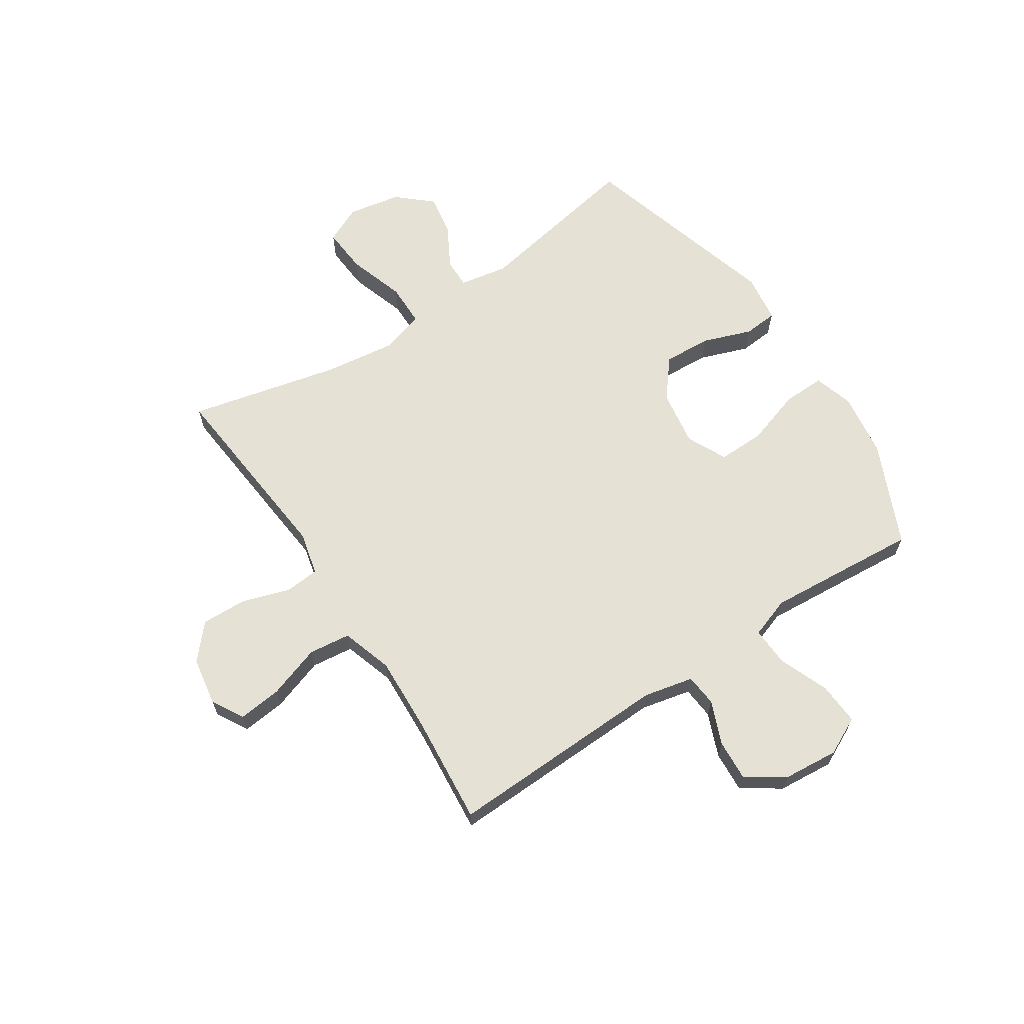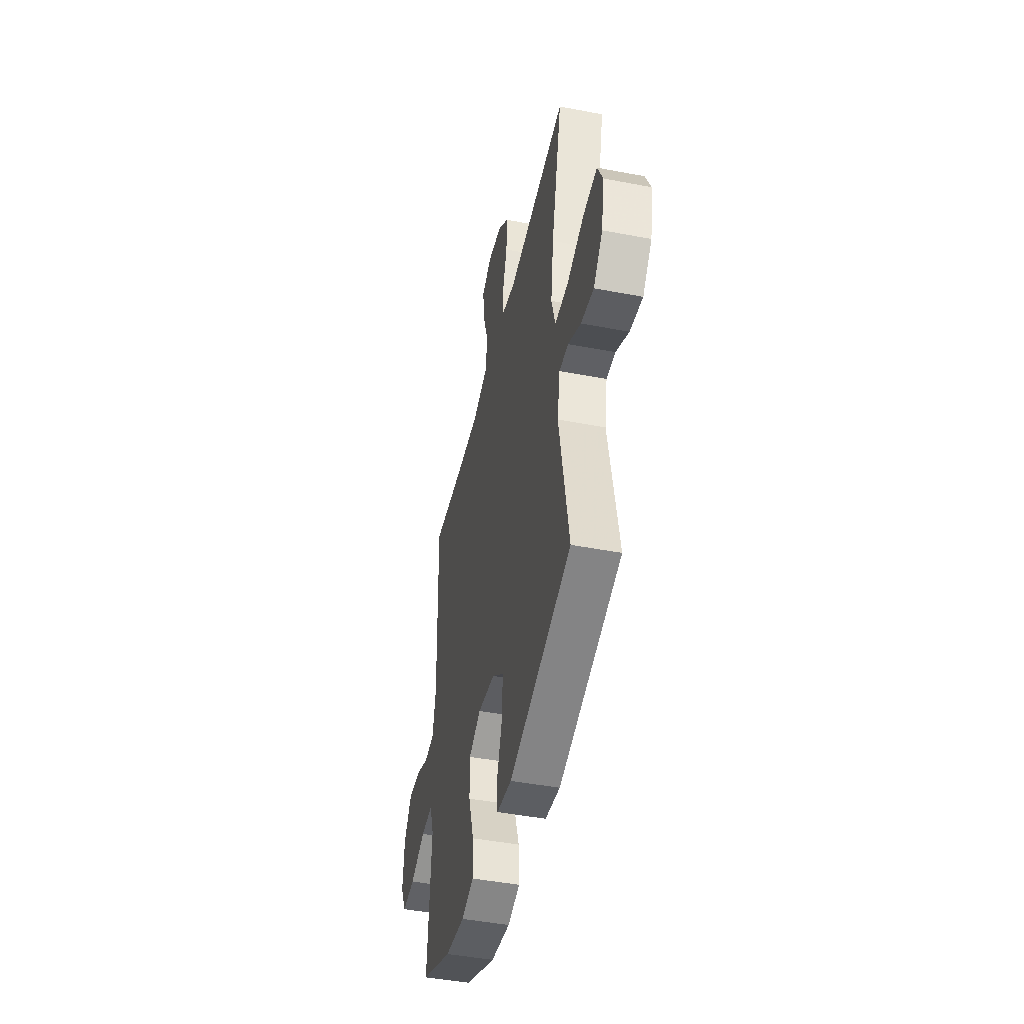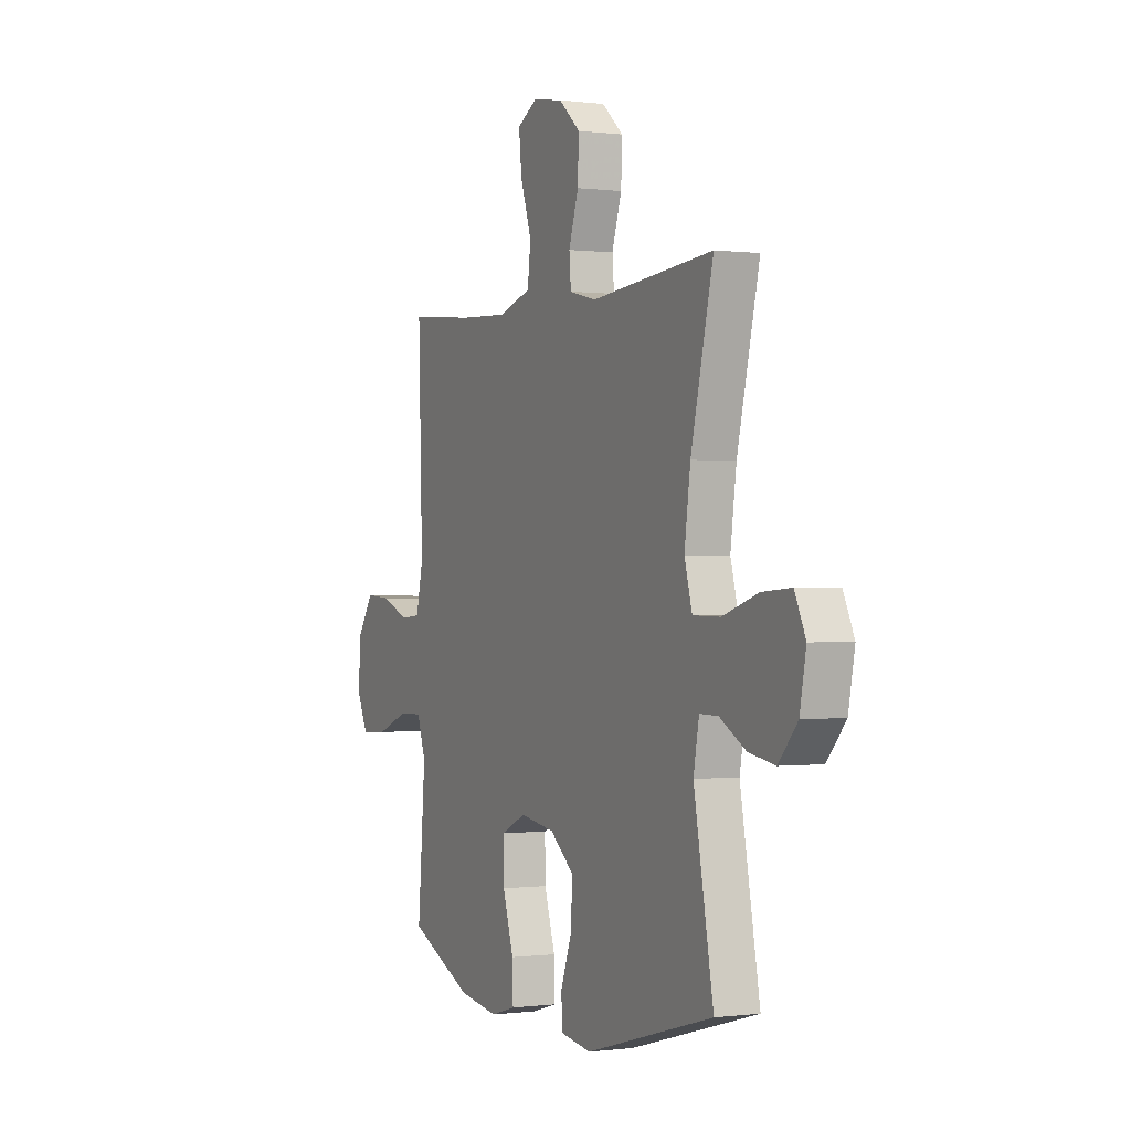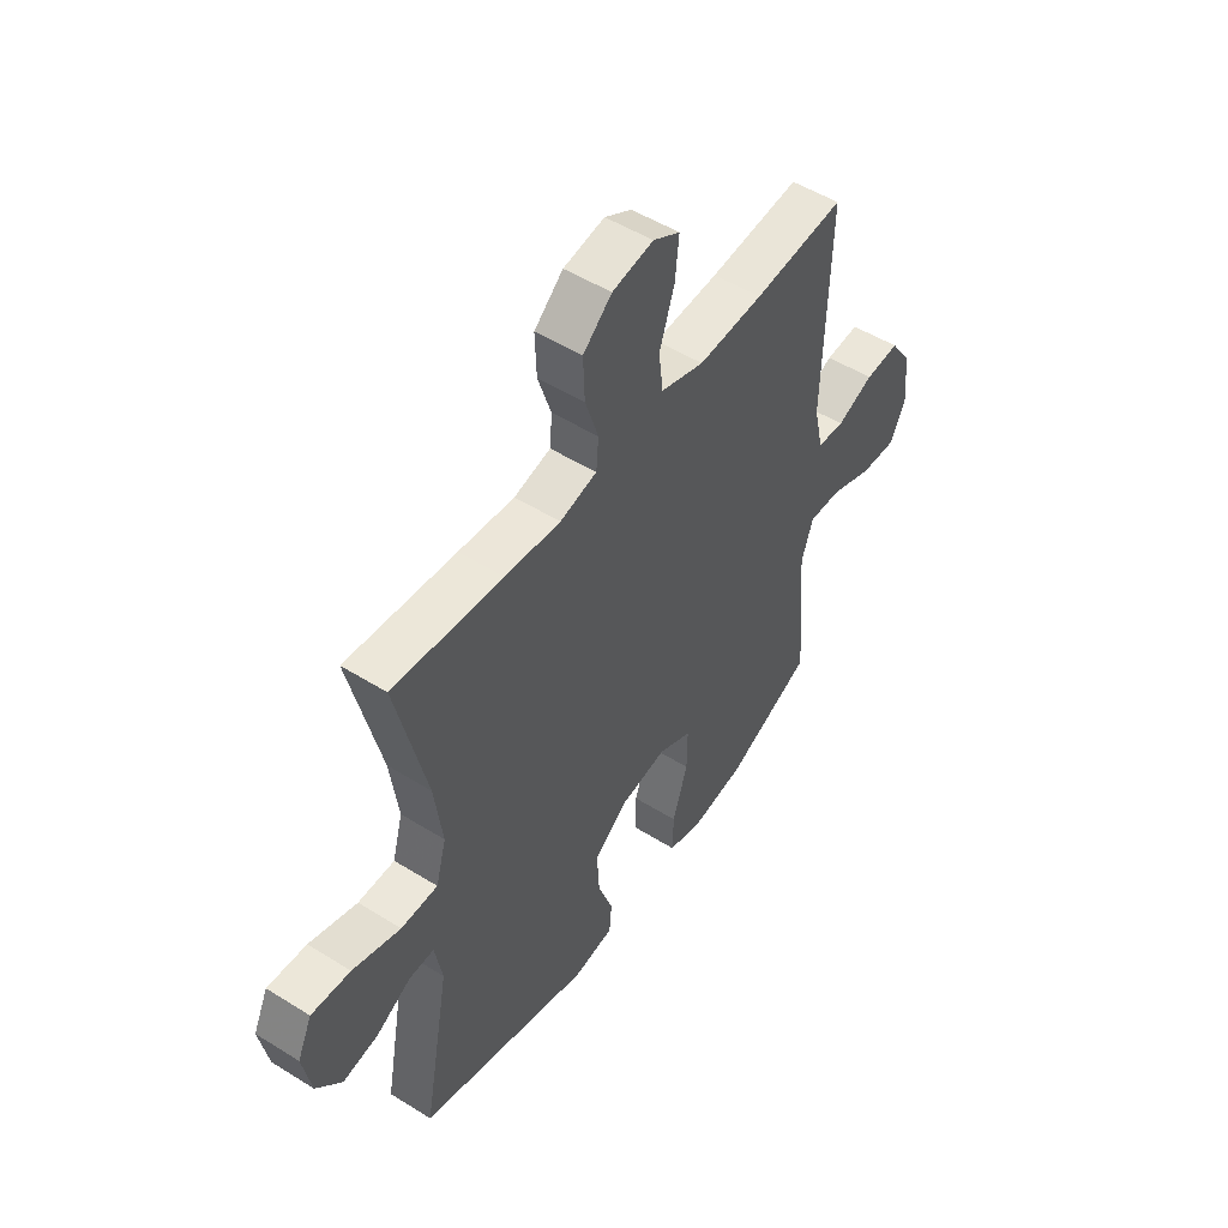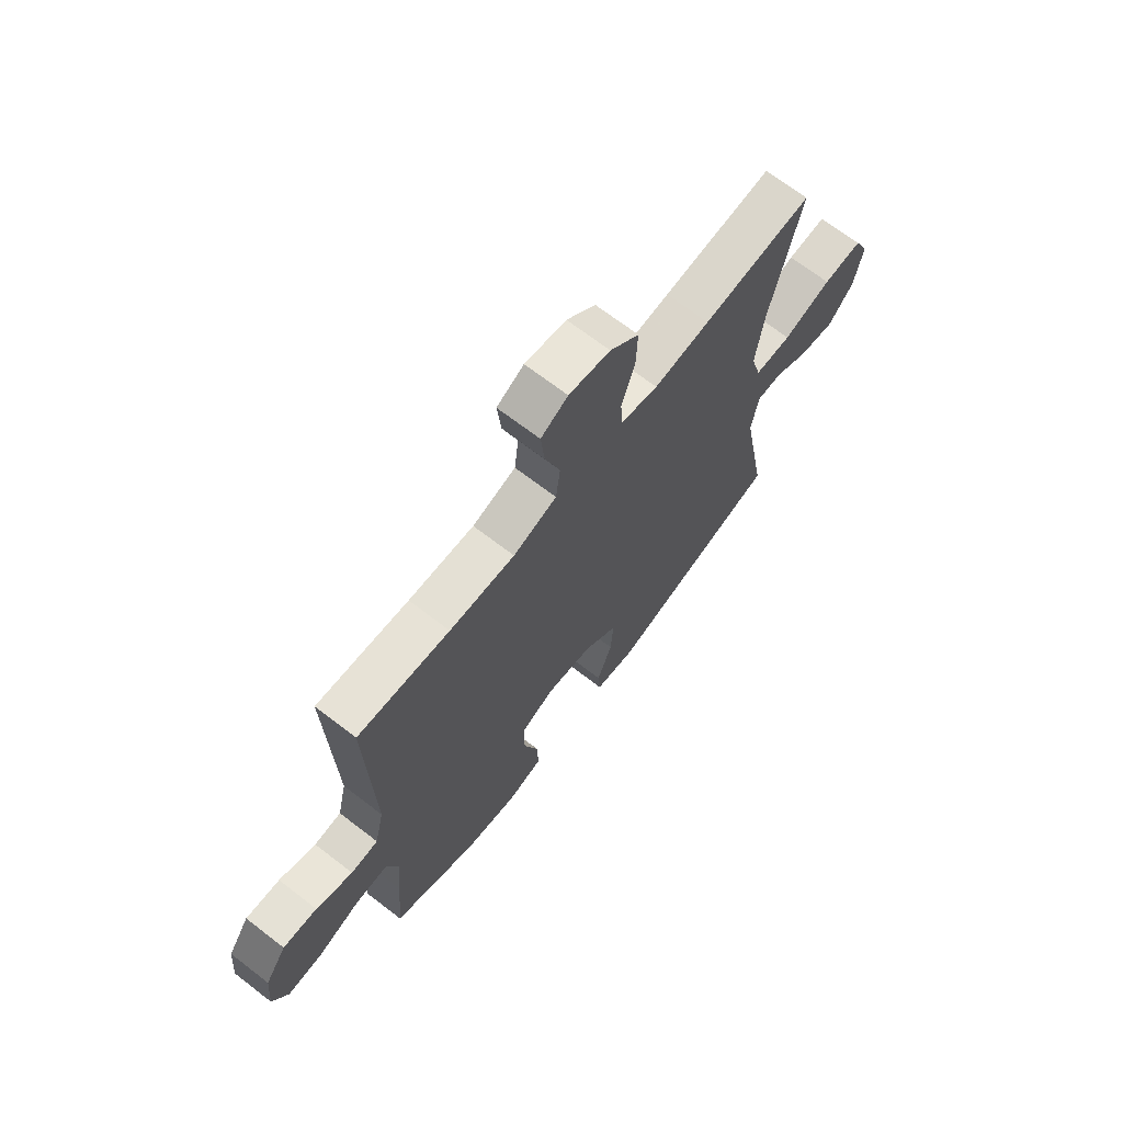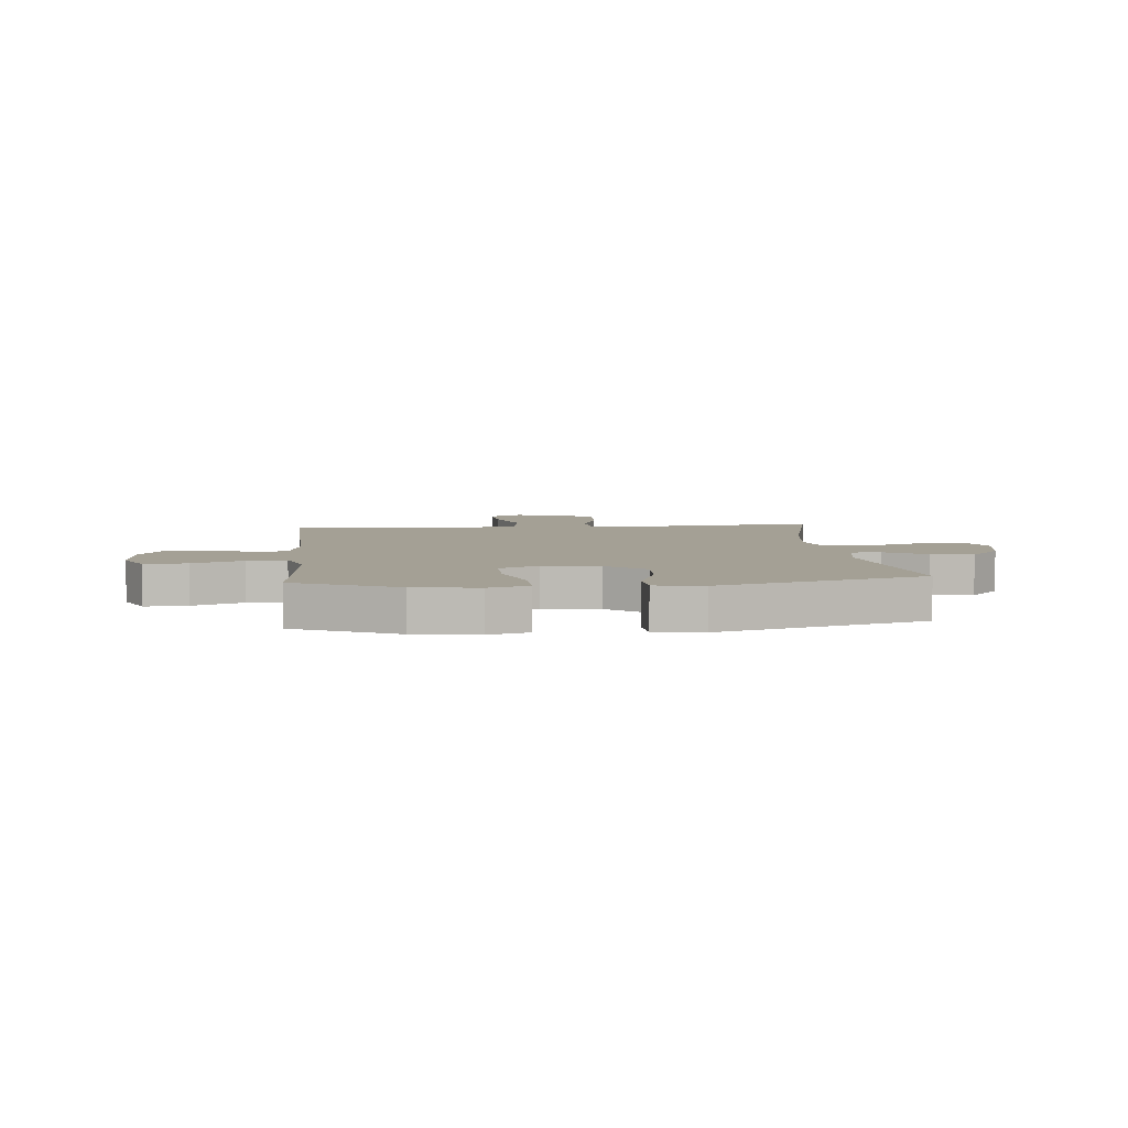
<metadata>
{"format":"obj","ext":"obj","renderer":"f3d","projection":"perspective","resolution":1024,"background":"white","views":[{"elev":64.9,"azim":56.5,"up":"+Y"},{"elev":-45.8,"azim":-102.4,"up":"+Z"},{"elev":-0.2,"azim":-115.7,"up":"+Z"},{"elev":51.0,"azim":-55.8,"up":"+Z"},{"elev":68.9,"azim":127.6,"up":"+Z"},{"elev":5.7,"azim":174.6,"up":"+Y"}]}
</metadata>
<code>
v -0.5 0.07 -0.5
v -0.444 0.07 -0.193
v -0.46 0.07 -0.106
v -0.513 0.07 -0.107
v -0.588 0.07 -0.149
v -0.663 0.07 -0.162
v -0.717 0.07 -0.101
v -0.735 0.07 -0.006
v -0.704 0.07 0.061
v -0.621 0.07 0.055
v -0.519 0.07 0.022
v -0.441 0.07 0.023
v -0.419 0.07 0.103
v -0.436 0.07 0.229
v -0.5 0.07 0.5
v -0.268 0.07 0.479
v -0.15 0.07 0.468
v -0.072 0.07 0.487
v -0.067 0.07 0.548
v -0.095 0.07 0.634
v -0.098 0.07 0.716
v -0.037 0.07 0.77
v 0.05 0.07 0.785
v 0.107 0.07 0.753
v 0.099 0.07 0.675
v 0.067 0.07 0.579
v 0.076 0.07 0.504
v 0.168 0.07 0.475
v 0.306 0.07 0.482
v 0.5 0.07 0.5
v 0.488 0.07 0.099
v 0.508 0.07 0.01
v 0.566 0.07 0.005
v 0.644 0.07 0.037
v 0.717 0.07 0.042
v 0.763 0.07 -0.026
v 0.772 0.07 -0.126
v 0.739 0.07 -0.194
v 0.663 0.07 -0.19
v 0.573 0.07 -0.155
v 0.503 0.07 -0.152
v 0.478 0.07 -0.225
v 0.487 0.07 -0.341
v 0.5 0.07 -0.5
v 0.316 0.07 -0.583
v 0.201 0.07 -0.6
v 0.129 0.07 -0.579
v 0.131 0.07 -0.503
v 0.163 0.07 -0.402
v 0.164 0.07 -0.318
v 0.093 0.07 -0.284
v -0.008 0.07 -0.3
v -0.077 0.07 -0.356
v -0.072 0.07 -0.442
v -0.04 0.07 -0.53
v -0.045 0.07 -0.591
v -0.132 0.07 -0.604
v -0.5 0 -0.5
v -0.444 0 -0.193
v -0.46 0 -0.106
v -0.513 0 -0.107
v -0.588 0 -0.149
v -0.663 0 -0.162
v -0.717 0 -0.101
v -0.735 0 -0.006
v -0.704 0 0.061
v -0.621 0 0.055
v -0.519 0 0.022
v -0.441 0 0.023
v -0.419 0 0.103
v -0.436 0 0.229
v -0.5 0 0.5
v -0.268 0 0.479
v -0.15 0 0.468
v -0.072 0 0.487
v -0.067 0 0.548
v -0.095 0 0.634
v -0.098 0 0.716
v -0.037 0 0.77
v 0.05 0 0.785
v 0.107 0 0.753
v 0.099 0 0.675
v 0.067 0 0.579
v 0.076 0 0.504
v 0.168 0 0.475
v 0.306 0 0.482
v 0.5 0 0.5
v 0.488 0 0.099
v 0.508 0 0.01
v 0.566 0 0.005
v 0.644 0 0.037
v 0.717 0 0.042
v 0.763 0 -0.026
v 0.772 0 -0.126
v 0.739 0 -0.194
v 0.663 0 -0.19
v 0.573 0 -0.155
v 0.503 0 -0.152
v 0.478 0 -0.225
v 0.487 0 -0.341
v 0.5 0 -0.5
v 0.316 0 -0.583
v 0.201 0 -0.6
v 0.129 0 -0.579
v 0.131 0 -0.503
v 0.163 0 -0.402
v 0.164 0 -0.318
v 0.093 0 -0.284
v -0.008 0 -0.3
v -0.077 0 -0.356
v -0.072 0 -0.442
v -0.04 0 -0.53
v -0.045 0 -0.591
v -0.132 0 -0.604
f 57 1 2
f 56 57 2
f 55 56 2
f 54 55 2
f 53 54 2 3
f 52 53 3
f 51 52 3
f 47 48 49
f 46 47 49
f 45 46 49
f 44 45 49
f 43 44 49
f 42 43 49 50
f 41 42 50 51
f 38 39 40
f 37 38 40
f 36 37 40
f 35 36 40
f 34 35 40
f 33 34 40
f 32 33 40 41
f 41 51 3
f 32 41 3
f 31 32 3
f 24 25 26
f 23 24 26
f 22 23 26
f 21 22 26
f 20 21 26
f 19 20 26
f 18 19 26 27
f 17 18 27 28
f 14 15 16 17
f 13 14 17 28
f 9 10 11
f 8 9 11
f 7 8 11
f 6 7 11
f 5 6 11
f 4 5 11
f 4 11 12
f 3 4 12
f 31 3 12
f 30 31 12
f 29 30 12
f 12 13 28 29
f 59 58 114
f 59 114 113
f 59 113 112
f 59 112 111
f 60 59 111 110
f 60 110 109
f 60 109 108
f 106 105 104
f 106 104 103
f 106 103 102
f 106 102 101
f 106 101 100
f 107 106 100 99
f 108 107 99 98
f 97 96 95
f 97 95 94
f 97 94 93
f 97 93 92
f 97 92 91
f 97 91 90
f 98 97 90 89
f 60 108 98
f 60 98 89
f 60 89 88
f 83 82 81
f 83 81 80
f 83 80 79
f 83 79 78
f 83 78 77
f 83 77 76
f 84 83 76 75
f 85 84 75 74
f 74 73 72 71
f 85 74 71 70
f 68 67 66
f 68 66 65
f 68 65 64
f 68 64 63
f 68 63 62
f 68 62 61
f 69 68 61
f 69 61 60
f 69 60 88
f 69 88 87
f 69 87 86
f 86 85 70 69
f 1 58 59 2
f 2 59 60 3
f 3 60 61 4
f 4 61 62 5
f 5 62 63 6
f 6 63 64 7
f 7 64 65 8
f 8 65 66 9
f 9 66 67 10
f 10 67 68 11
f 11 68 69 12
f 12 69 70 13
f 13 70 71 14
f 14 71 72 15
f 15 72 73 16
f 16 73 74 17
f 17 74 75 18
f 18 75 76 19
f 19 76 77 20
f 20 77 78 21
f 21 78 79 22
f 22 79 80 23
f 23 80 81 24
f 24 81 82 25
f 25 82 83 26
f 26 83 84 27
f 27 84 85 28
f 28 85 86 29
f 29 86 87 30
f 30 87 88 31
f 31 88 89 32
f 32 89 90 33
f 33 90 91 34
f 34 91 92 35
f 35 92 93 36
f 36 93 94 37
f 37 94 95 38
f 38 95 96 39
f 39 96 97 40
f 40 97 98 41
f 41 98 99 42
f 42 99 100 43
f 43 100 101 44
f 44 101 102 45
f 45 102 103 46
f 46 103 104 47
f 47 104 105 48
f 48 105 106 49
f 49 106 107 50
f 50 107 108 51
f 51 108 109 52
f 52 109 110 53
f 53 110 111 54
f 54 111 112 55
f 55 112 113 56
f 56 113 114 57
f 57 114 58 1

</code>
